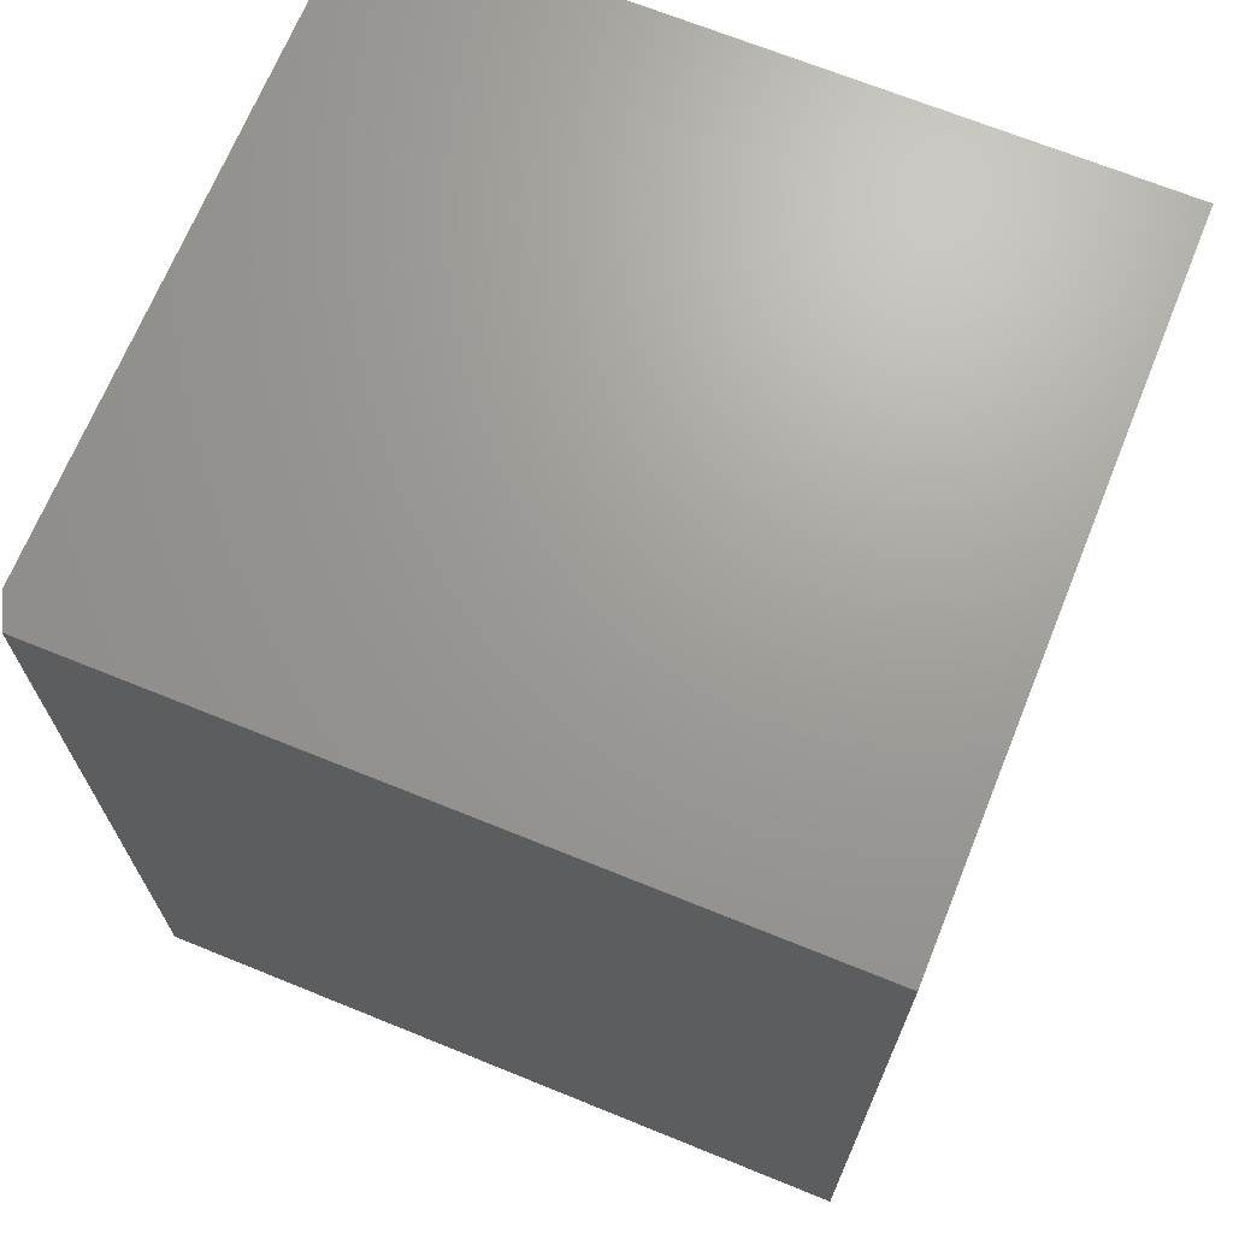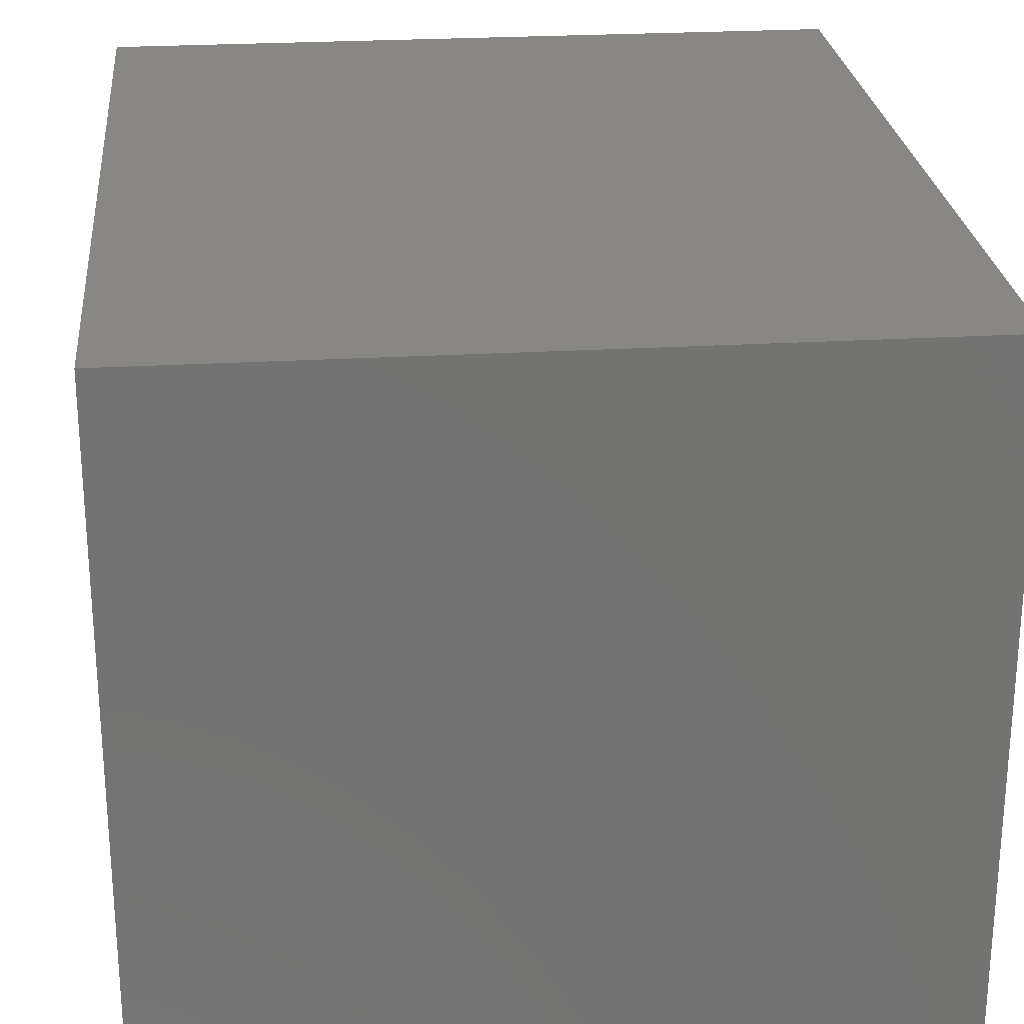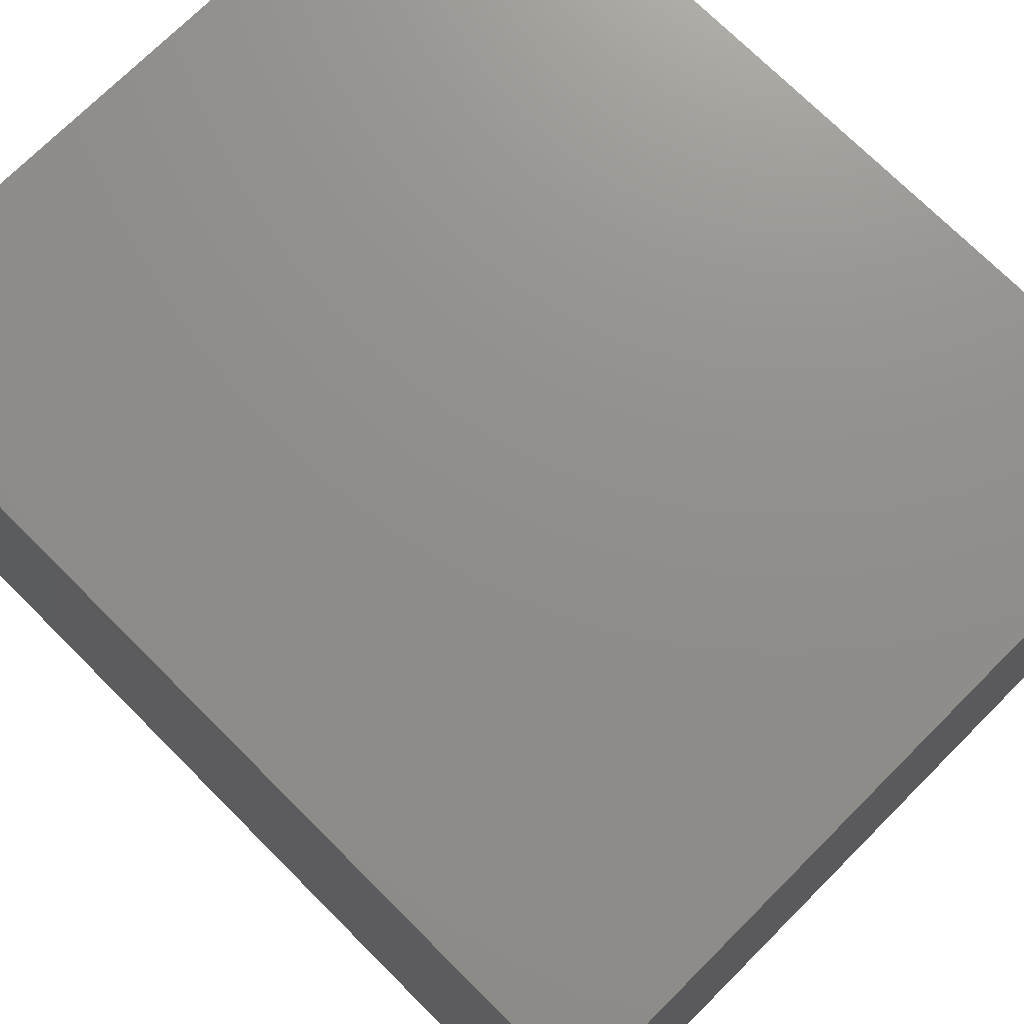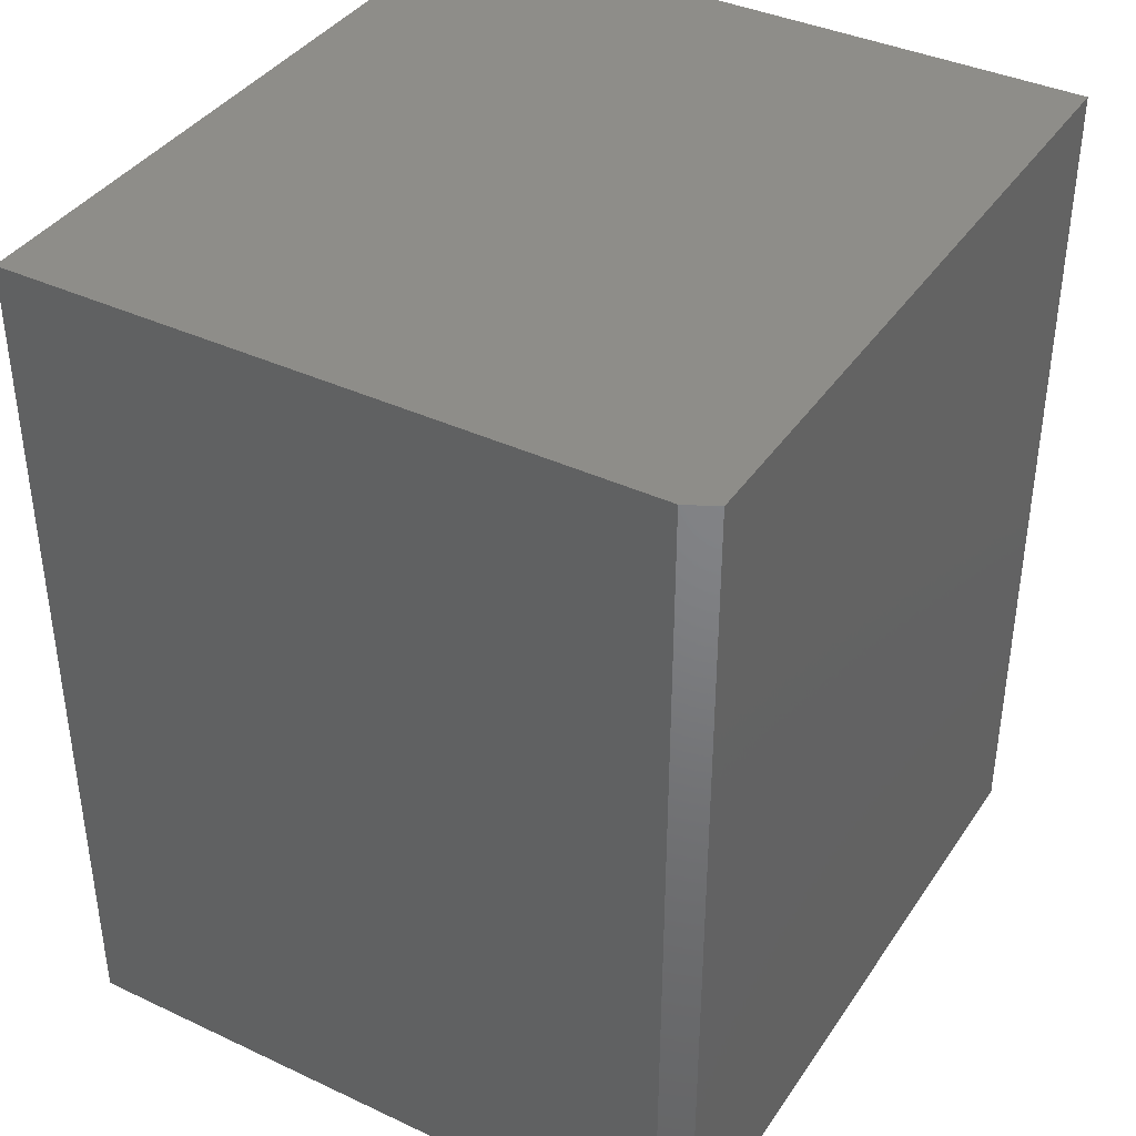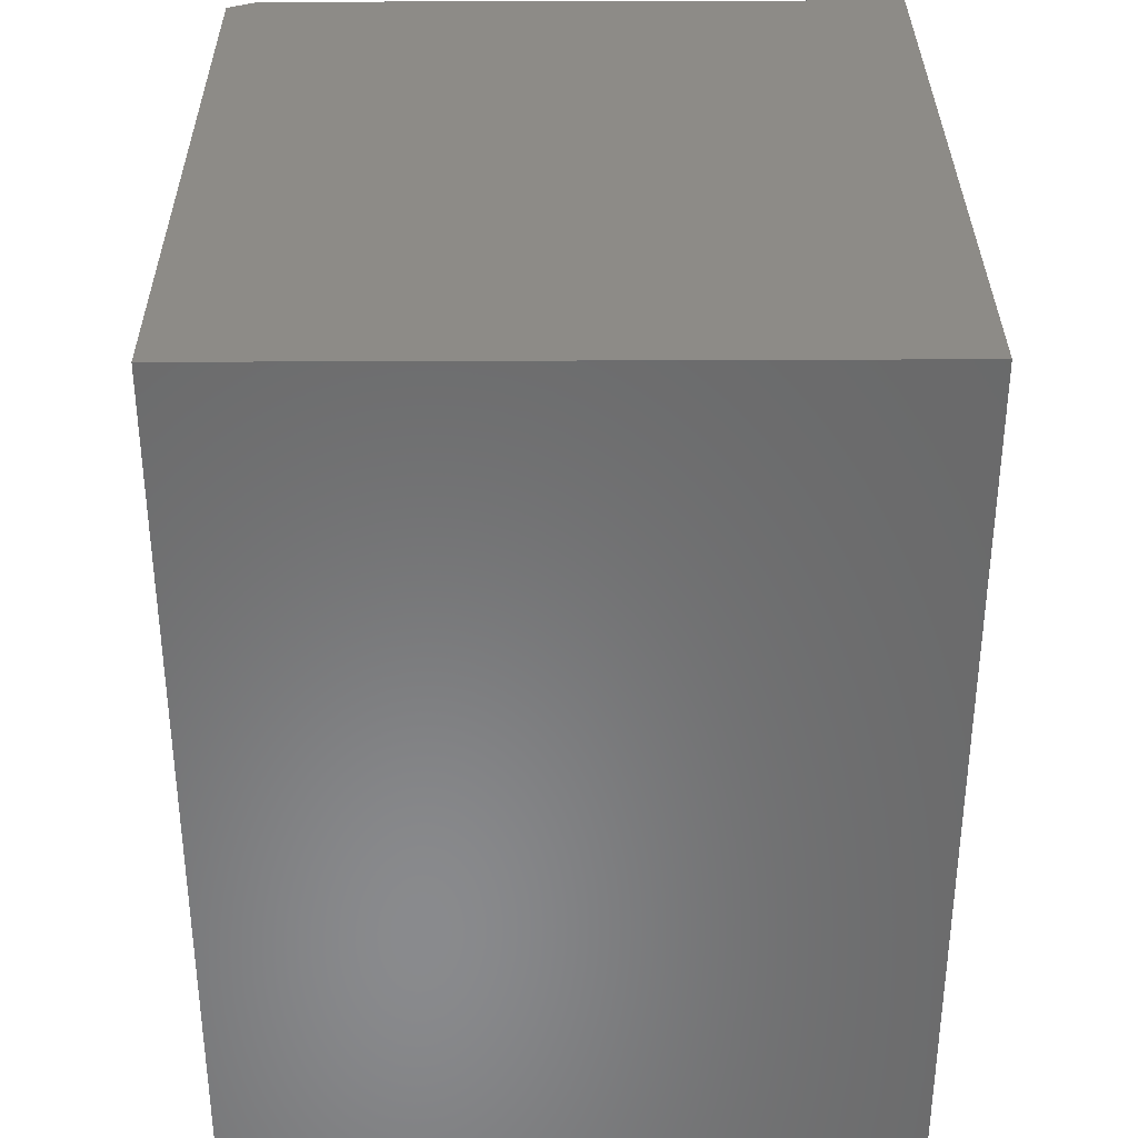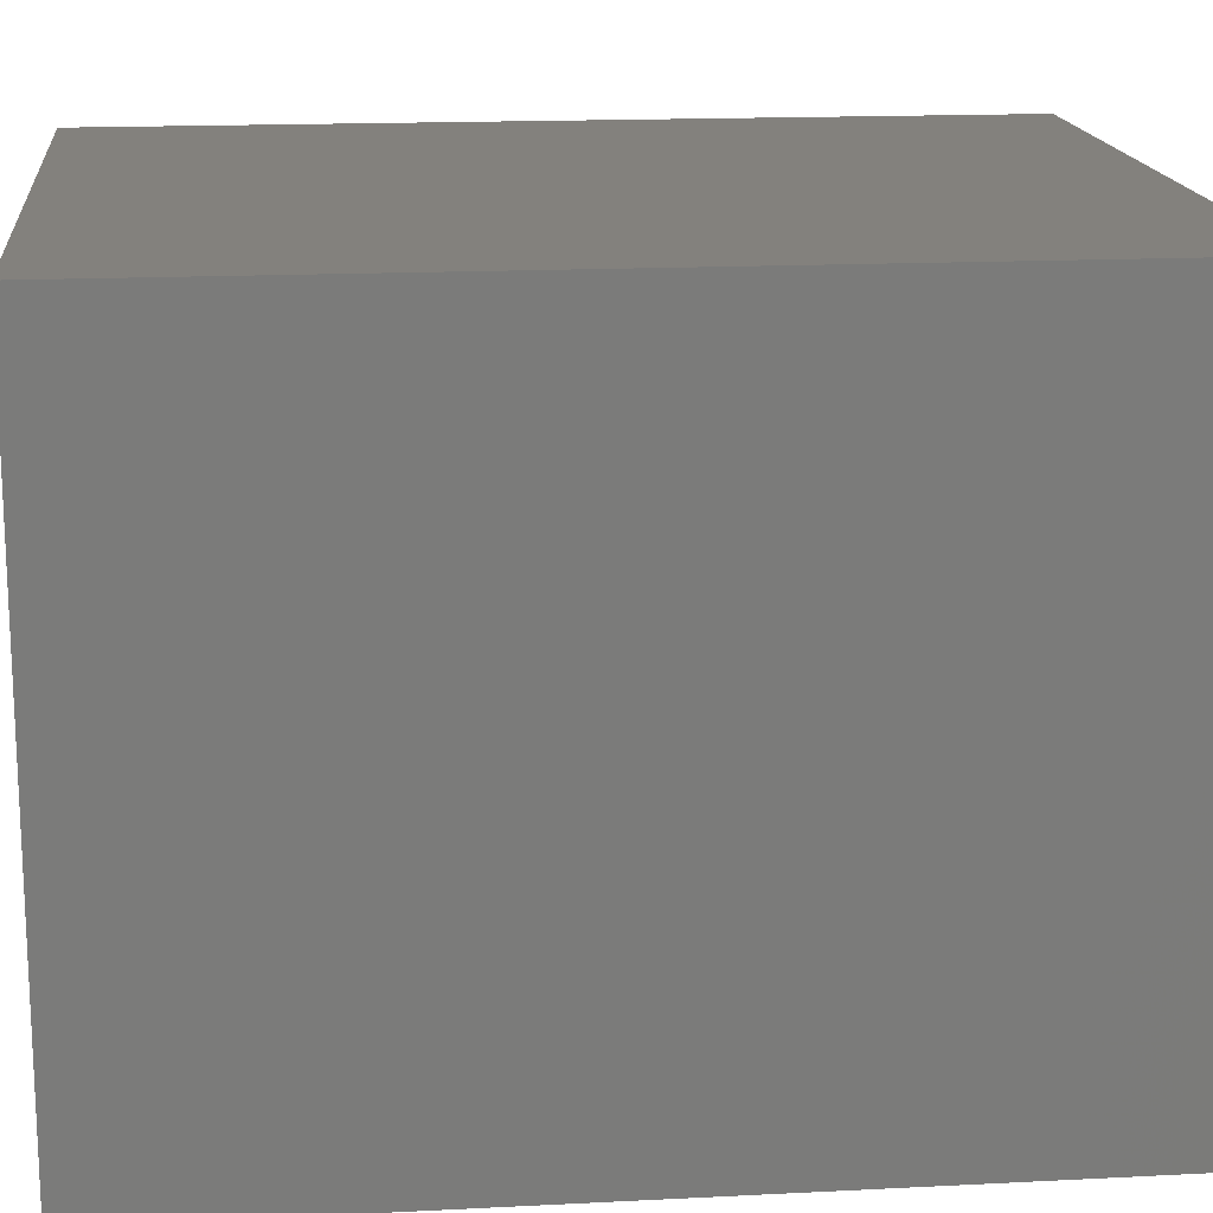
<metadata>
{"format":"stl","ext":"stl","renderer":"f3d","projection":"perspective","resolution":1024,"background":"white","views":[{"elev":68.9,"azim":-157.9,"up":"+Y"},{"elev":25.2,"azim":174.5,"up":"+Z"},{"elev":73.0,"azim":135.0,"up":"+Z"},{"elev":38.8,"azim":120.4,"up":"+Y"},{"elev":33.9,"azim":-90.4,"up":"+Y"},{"elev":16.2,"azim":-96.0,"up":"+Z"}]}
</metadata>
<code>
# stl→obj: 10 verts, 16 faces
v 0.75 -0.4528 0.05493
v 0.75 0.4472 0.05493
v 0.75 -0.4528 0.7184
v 0.75 0.4472 0.7184
v -1.63e-16 -0.4528 0.7184
v -8.59e-17 -0.4528 0.02368
v 0.7344 -0.4528 0.02368
v -8.59e-17 0.4472 0.02368
v -1.63e-16 0.4472 0.7184
v 0.7344 0.4472 0.02368
f 1 2 3
f 3 2 4
f 5 6 3
f 3 6 7
f 3 7 1
f 8 9 10
f 10 9 4
f 10 4 2
f 7 6 10
f 10 6 8
f 2 1 10
f 10 1 7
f 6 5 8
f 8 5 9
f 4 9 3
f 3 9 5

</code>
